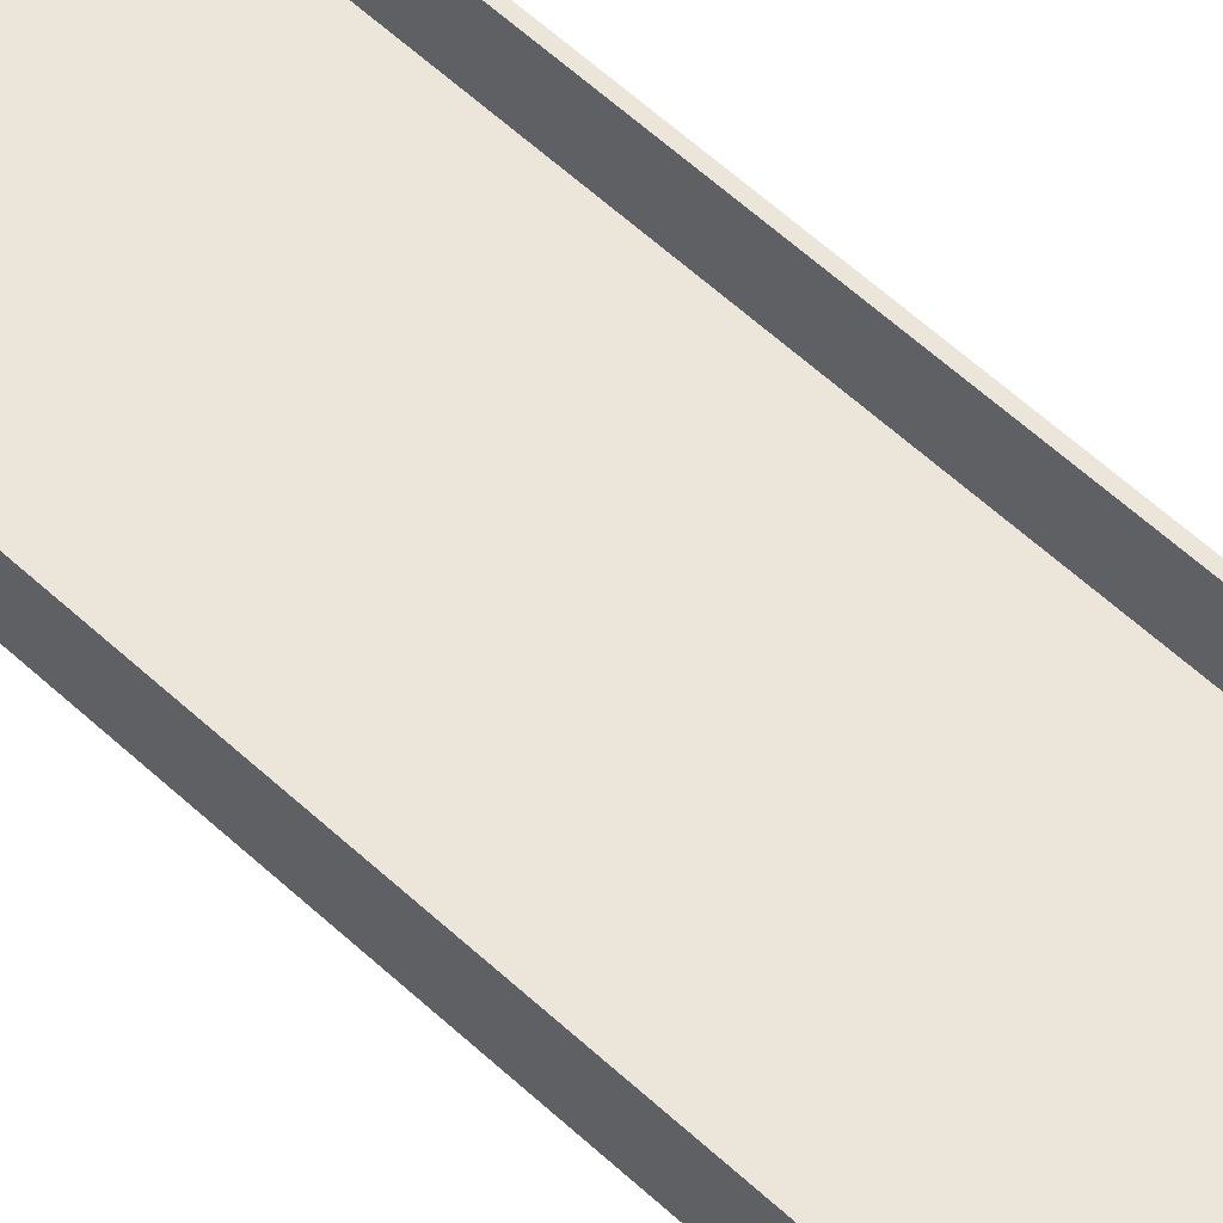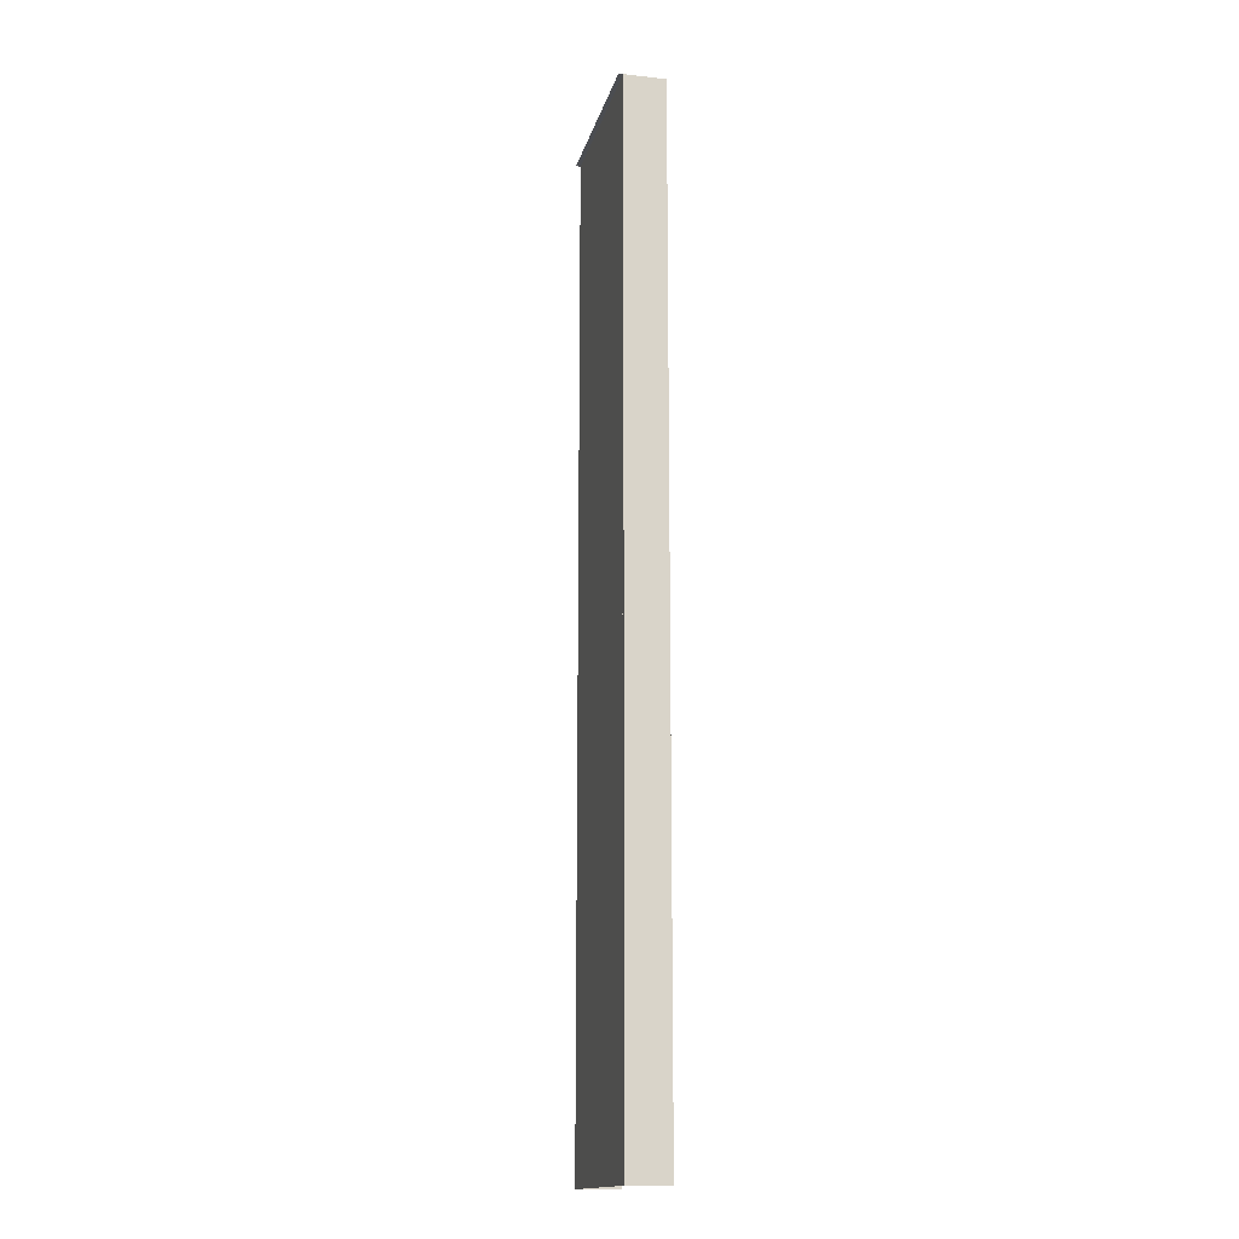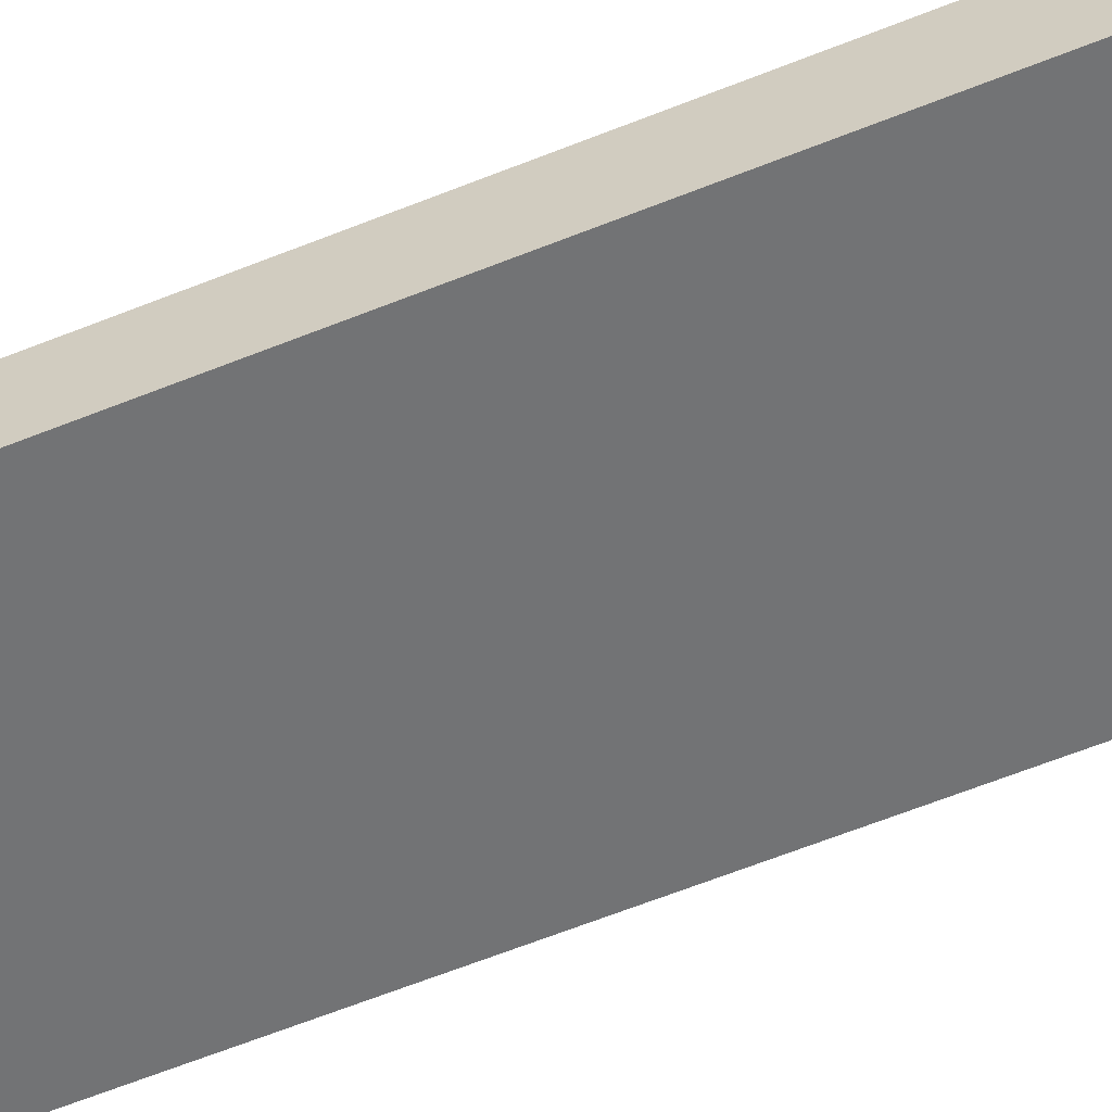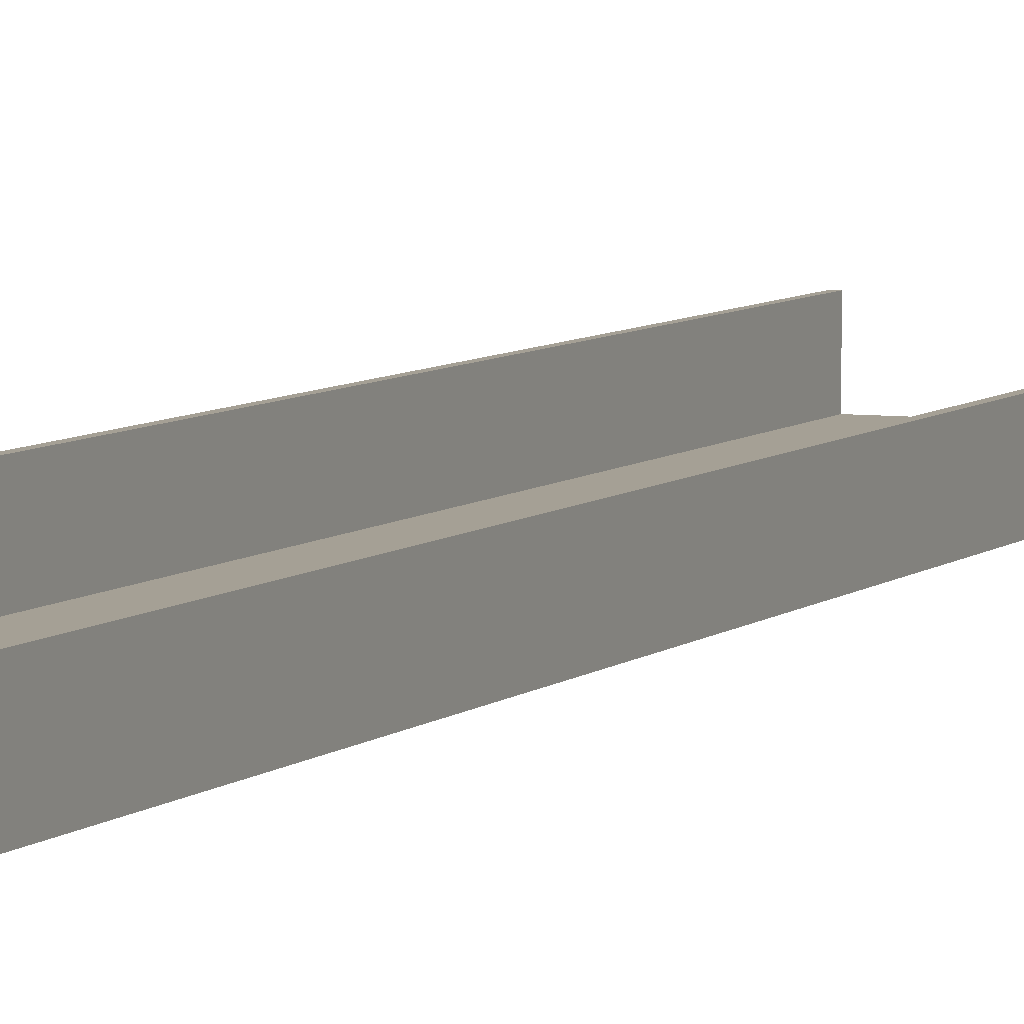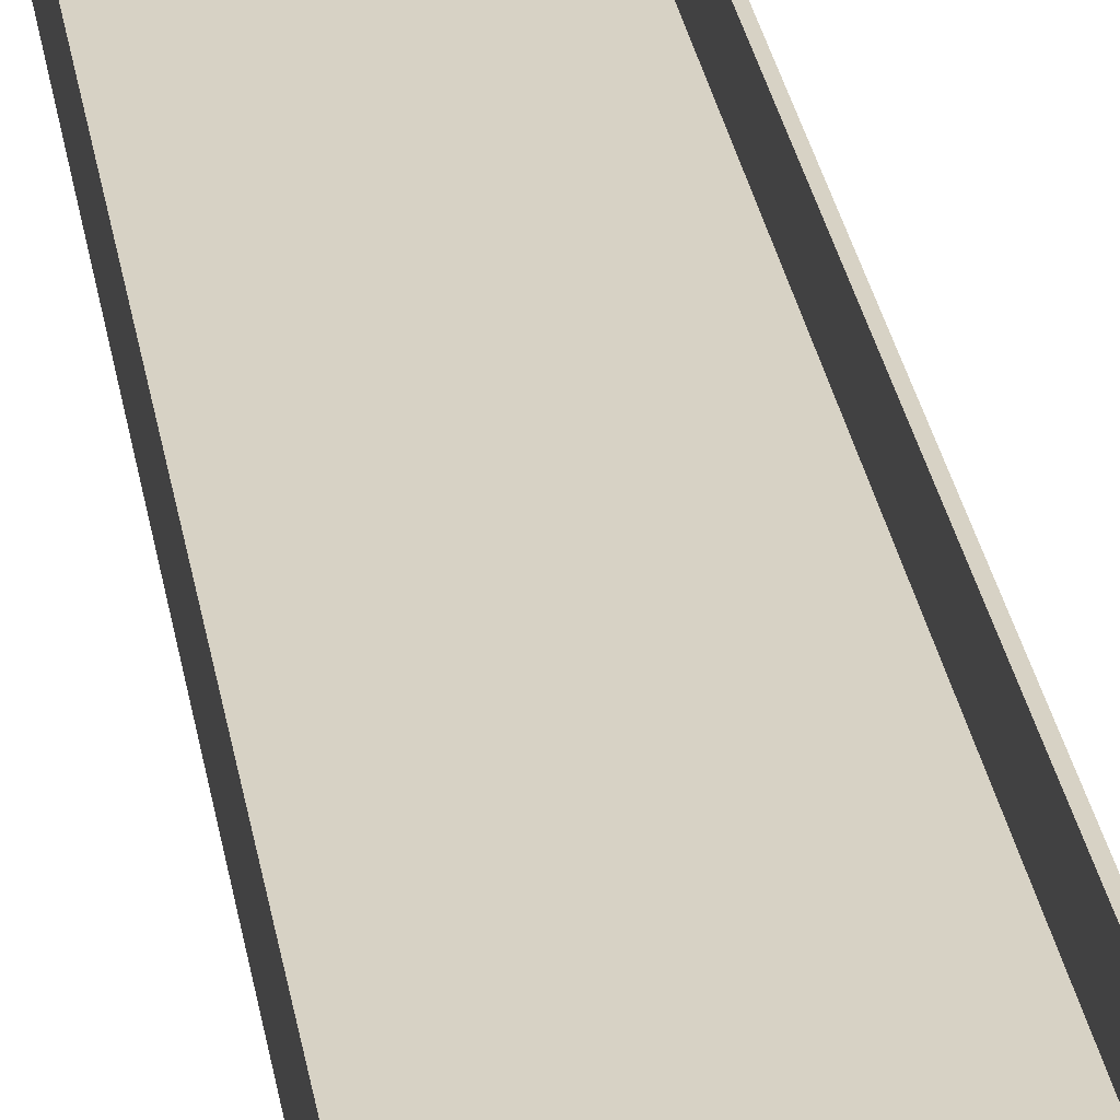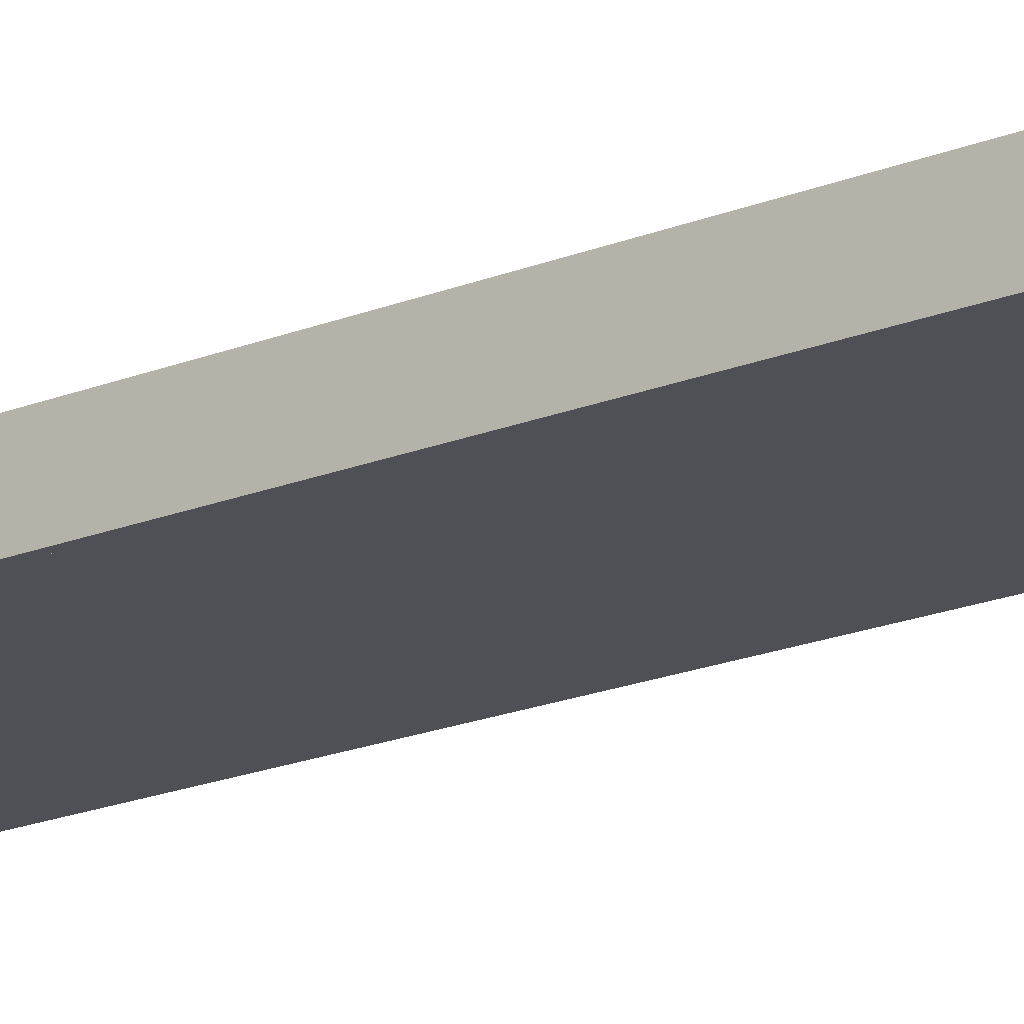
<metadata>
{"format":"obj","ext":"obj","renderer":"f3d","projection":"perspective","resolution":1024,"background":"white","views":[{"elev":56.8,"azim":134.3,"up":"+Y"},{"elev":-15.7,"azim":76.7,"up":"+Z"},{"elev":-55.8,"azim":113.6,"up":"+Y"},{"elev":5.9,"azim":-157.4,"up":"+Y"},{"elev":27.3,"azim":-8.4,"up":"+Y"},{"elev":-19.3,"azim":127.4,"up":"+Y"}]}
</metadata>
<code>
v  -3 0 32
v  -3 0 -0
v  -6 0 -0
v  -6 0 32
v  -3 0 -32
v  -6 0 -32
v  -6 -0.3 32
v  -3 -0.3 32
v  3 0 32
v  3 0 -0
v  0 0 -0
v  0 0 32
v  3 0 -32
v  0 0 -32
v  3 -0.3 32
v  0 -0.3 32
v  6 0 32
v  6 0 -0
v  6 0 -32
v  6 -0.3 32
v  5.7 2.65 32
v  6 2.65 32
v  6 2.65 -0
v  5.7 2.65 -0
v  6 2.65 -32
v  5.7 2.65 -32
v  5.7 0 32
v  5.7 0 -32
v  5.7 0 -0
v  -6 2.65 32
v  -5.7 2.65 32
v  -5.7 2.65 -0
v  -6 2.65 -0
v  -5.7 2.65 -32
v  -6 2.65 -32
v  -5.7 0 32
v  -5.7 0 -0
v  -5.7 0 -32
g Plane002
f 1 2 3
f 3 4 1
f 2 5 6
f 6 3 2
f 7 8 1
f 1 4 7
f 9 10 11
f 11 12 9
f 10 13 14
f 14 11 10
f 15 9 12
f 12 16 15
f 17 18 10
f 10 9 17
f 18 19 13
f 13 10 18
f 20 17 9
f 9 15 20
f 12 11 2
f 2 1 12
f 11 14 5
f 5 2 11
f 16 12 1
f 1 8 16
f 21 22 23
f 23 24 21
f 24 23 25
f 25 26 24
f 27 17 22
f 22 21 27
f 17 18 23
f 23 22 17
f 18 19 25
f 25 23 18
f 19 28 26
f 26 25 19
f 29 24 26
f 26 28 29
f 27 21 24
f 24 29 27
f 30 31 32
f 32 33 30
f 33 32 34
f 34 35 33
f 4 36 31
f 31 30 4
f 36 37 32
f 32 31 36
f 37 38 34
f 34 32 37
f 38 6 35
f 35 34 38
f 3 33 35
f 35 6 3
f 4 30 33
f 33 3 4

</code>
